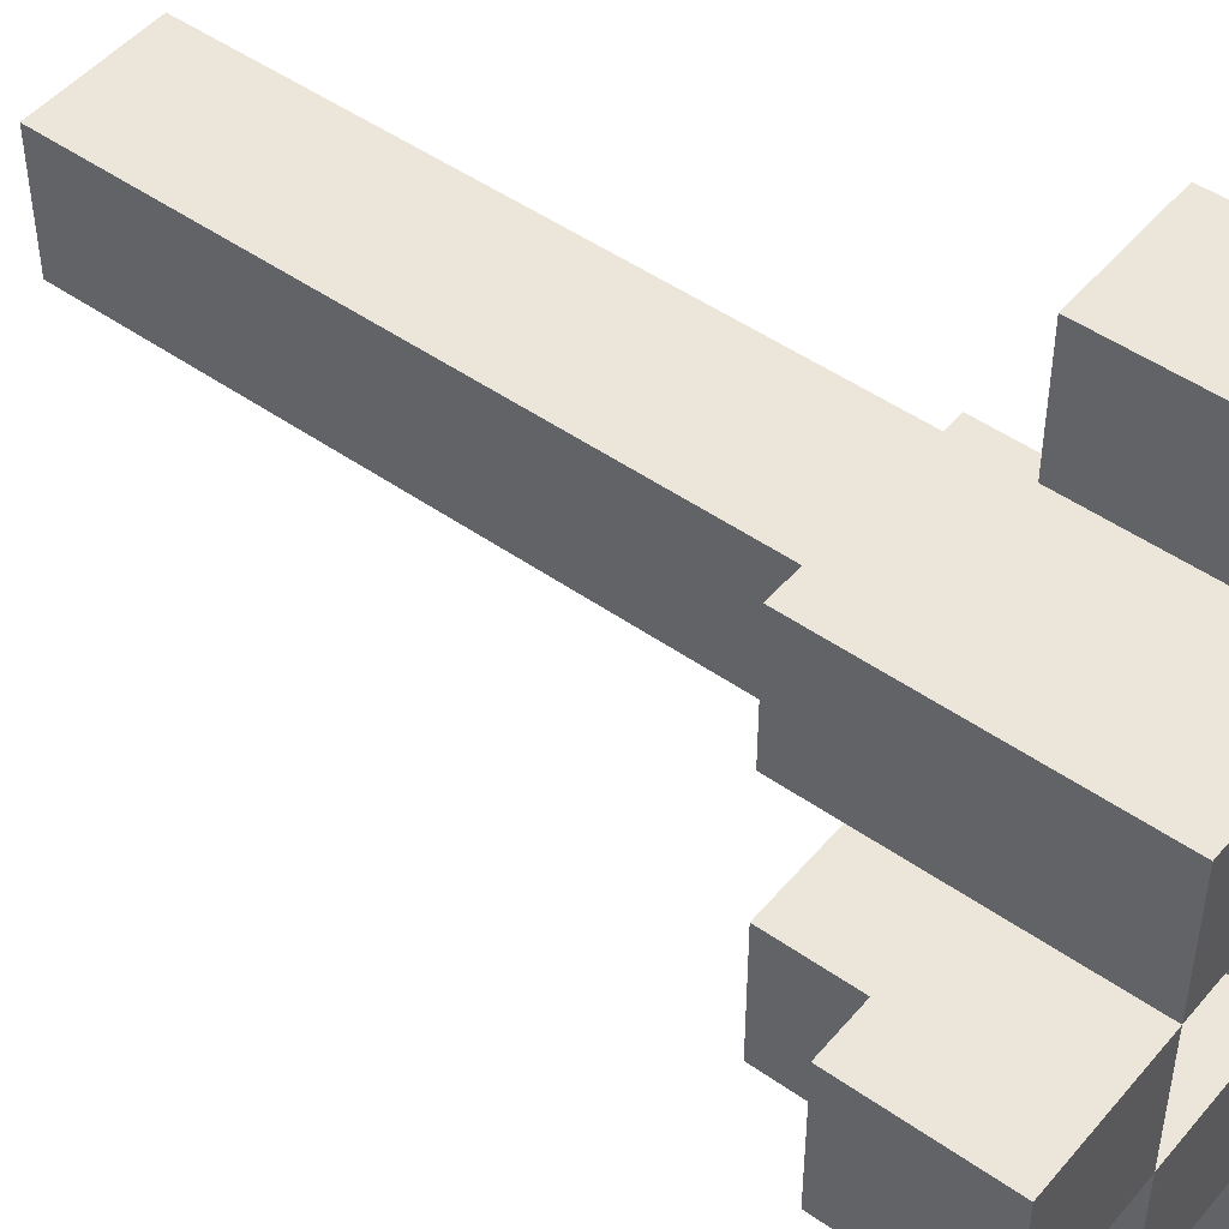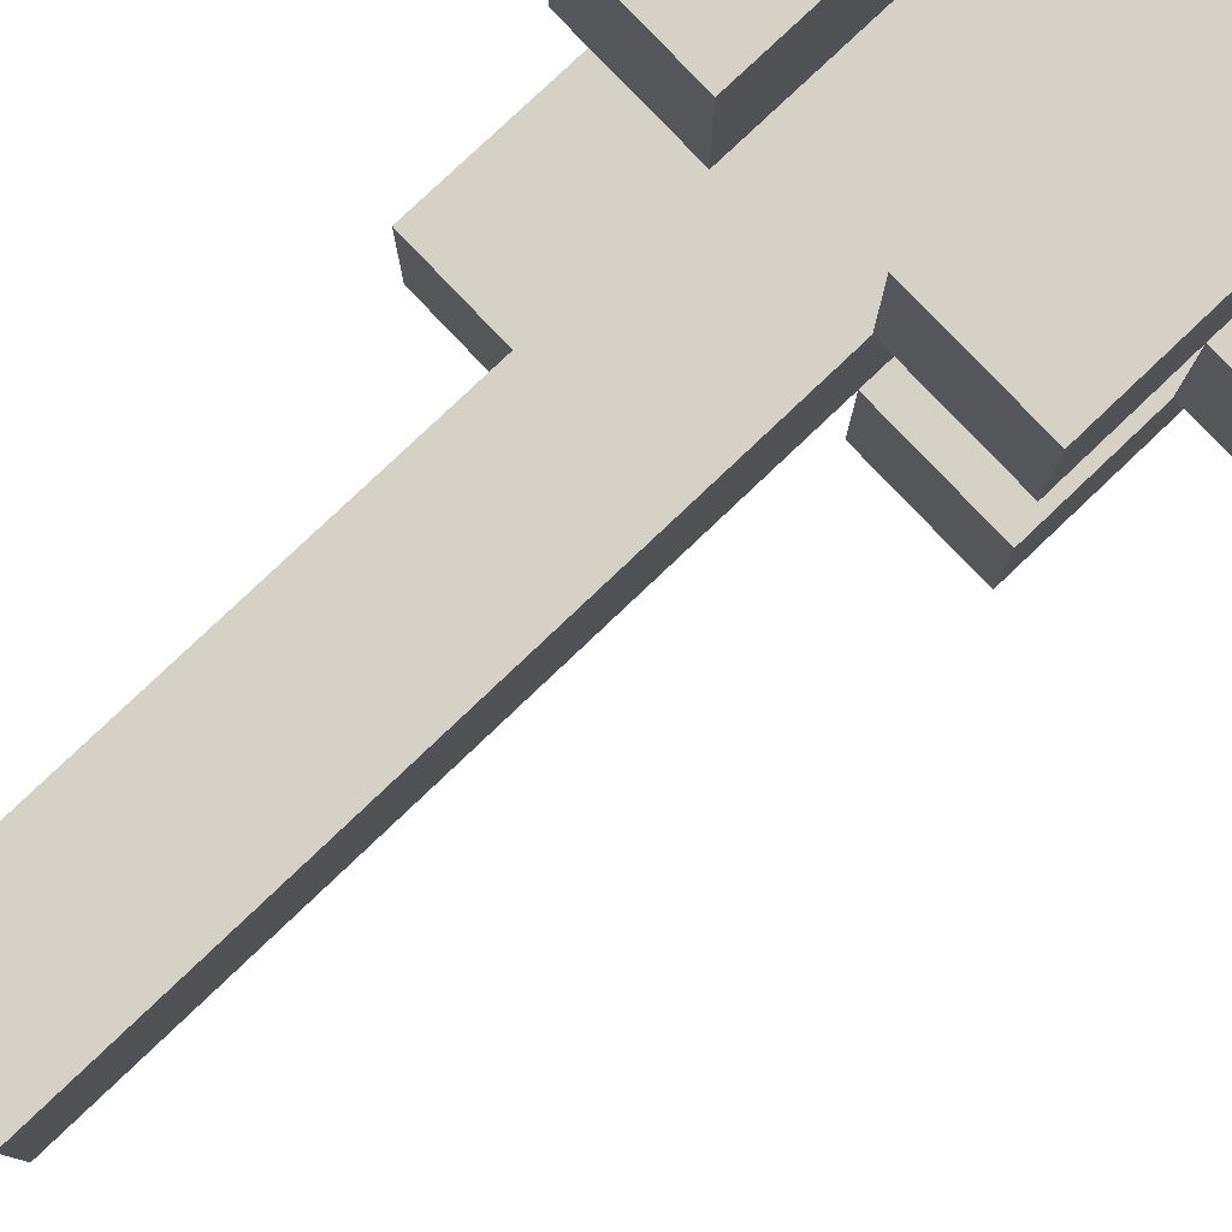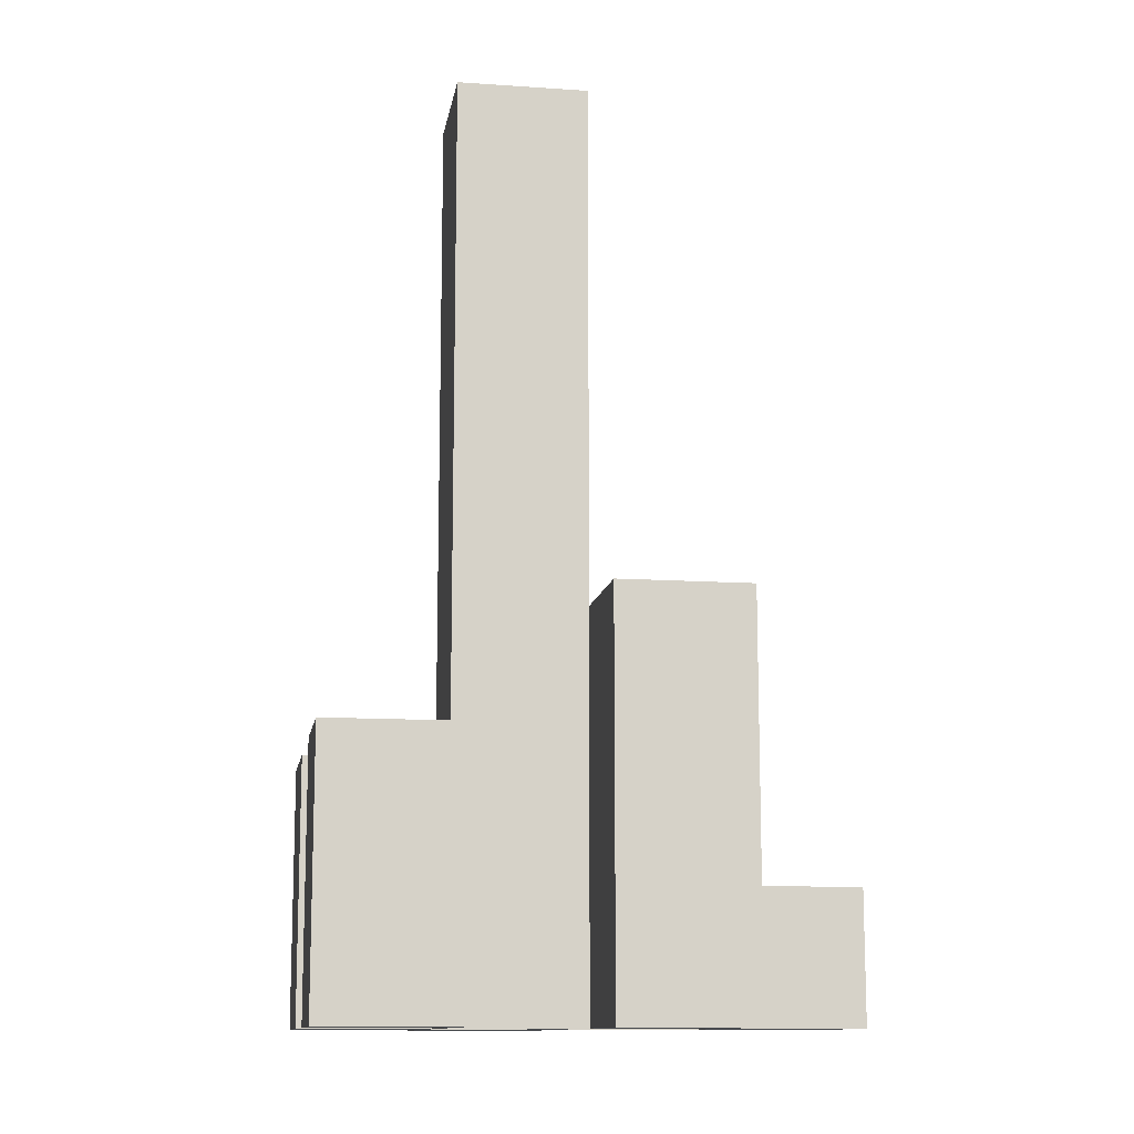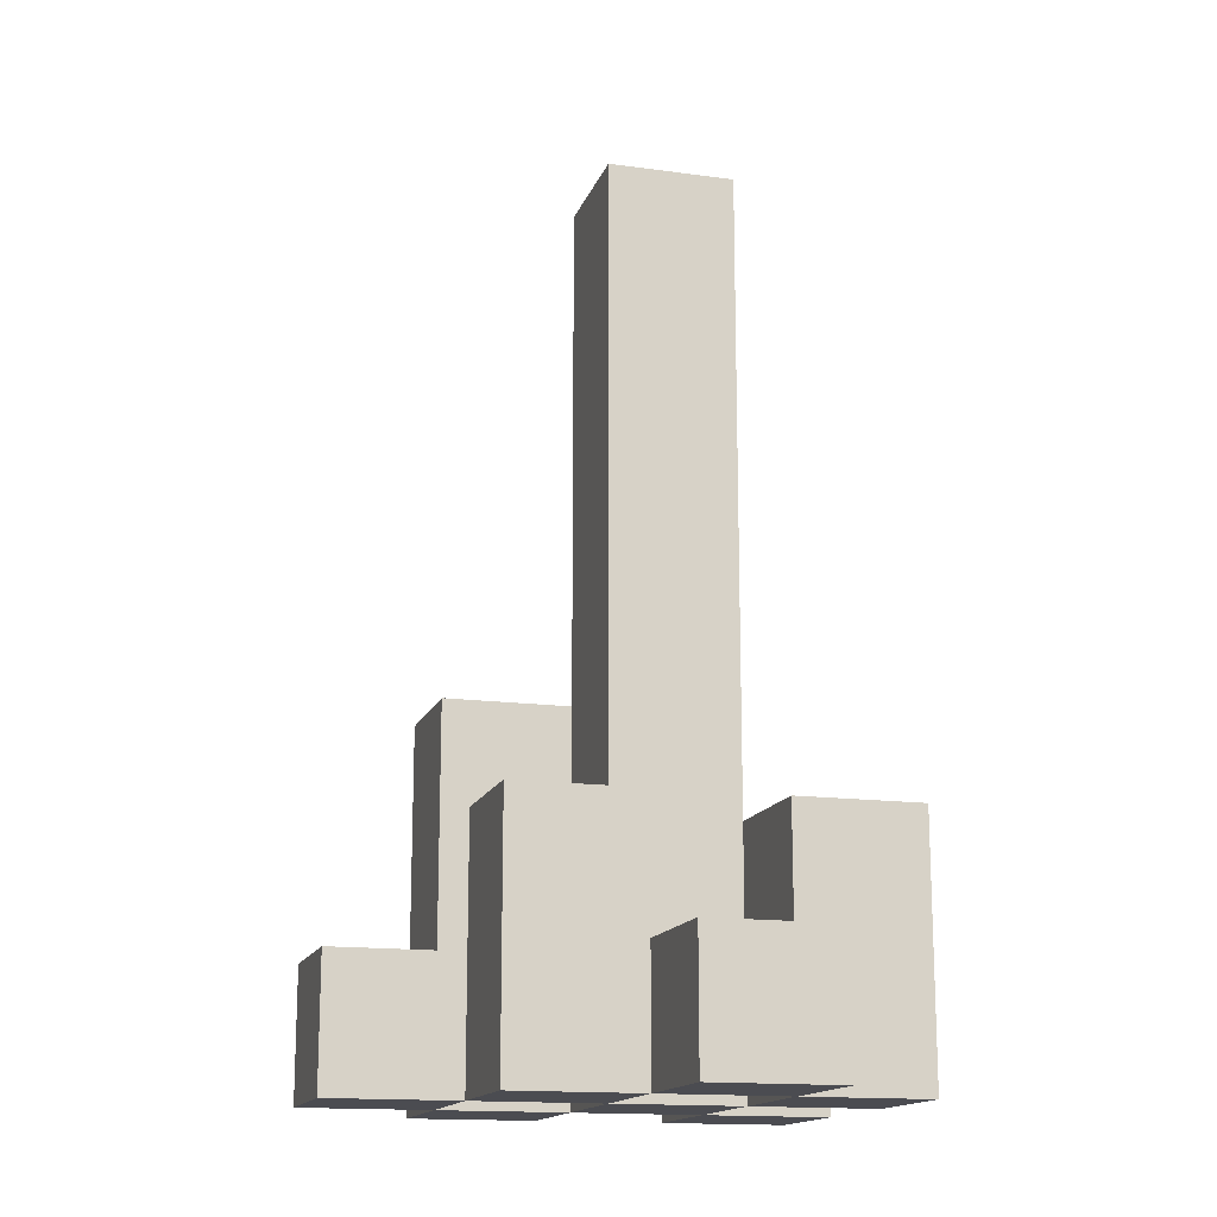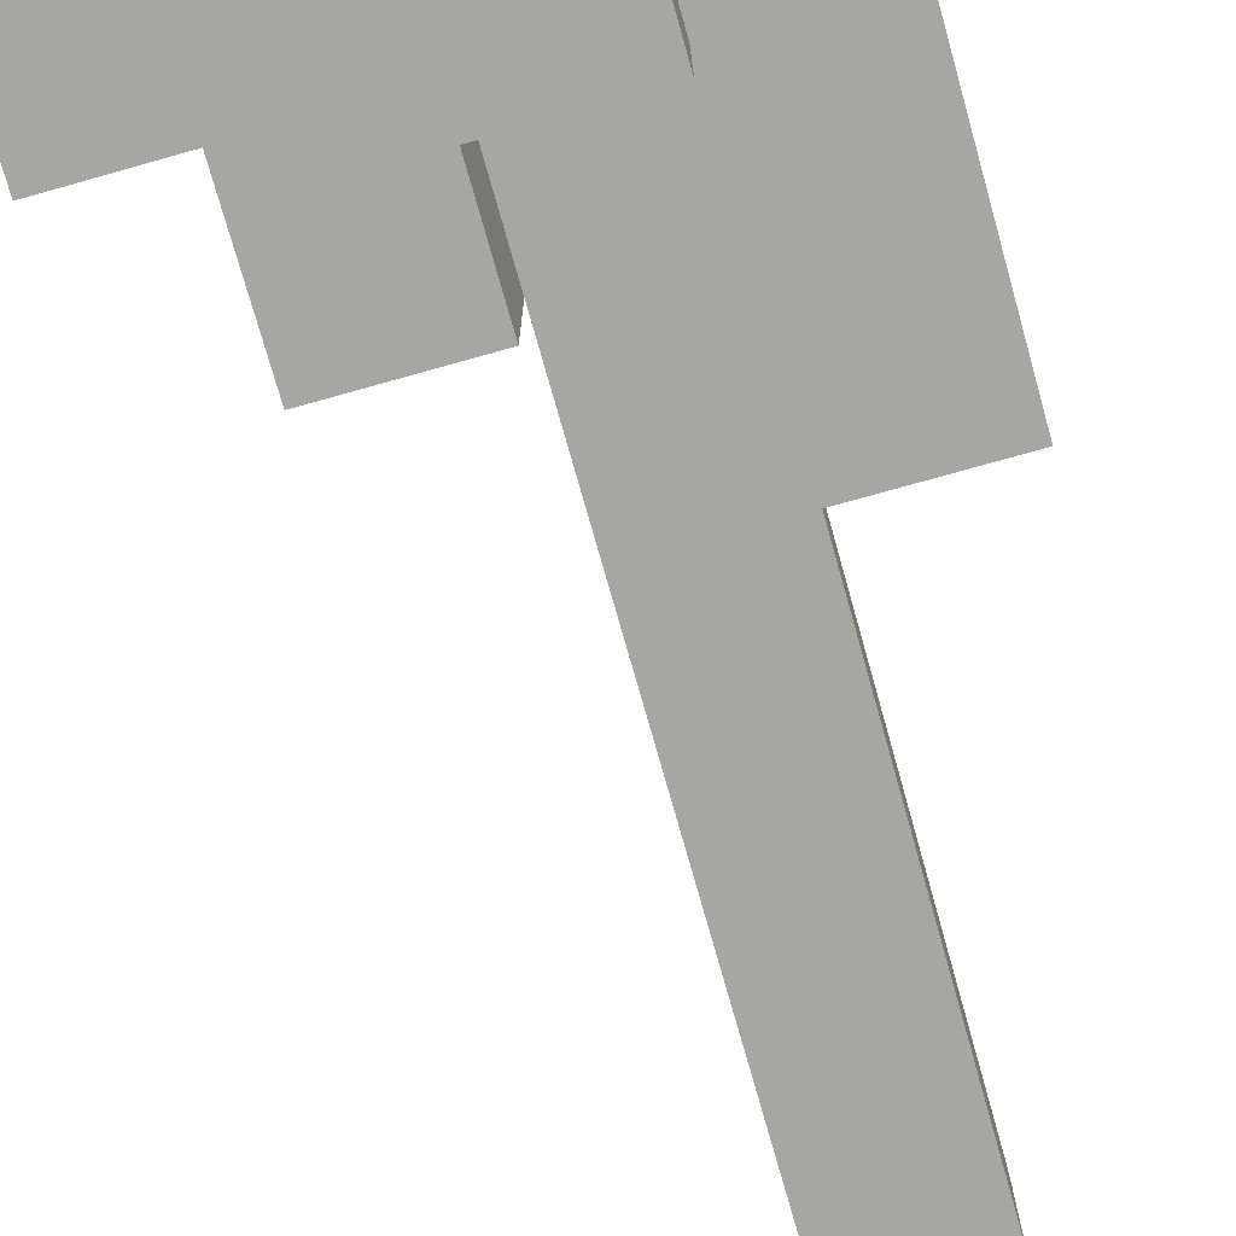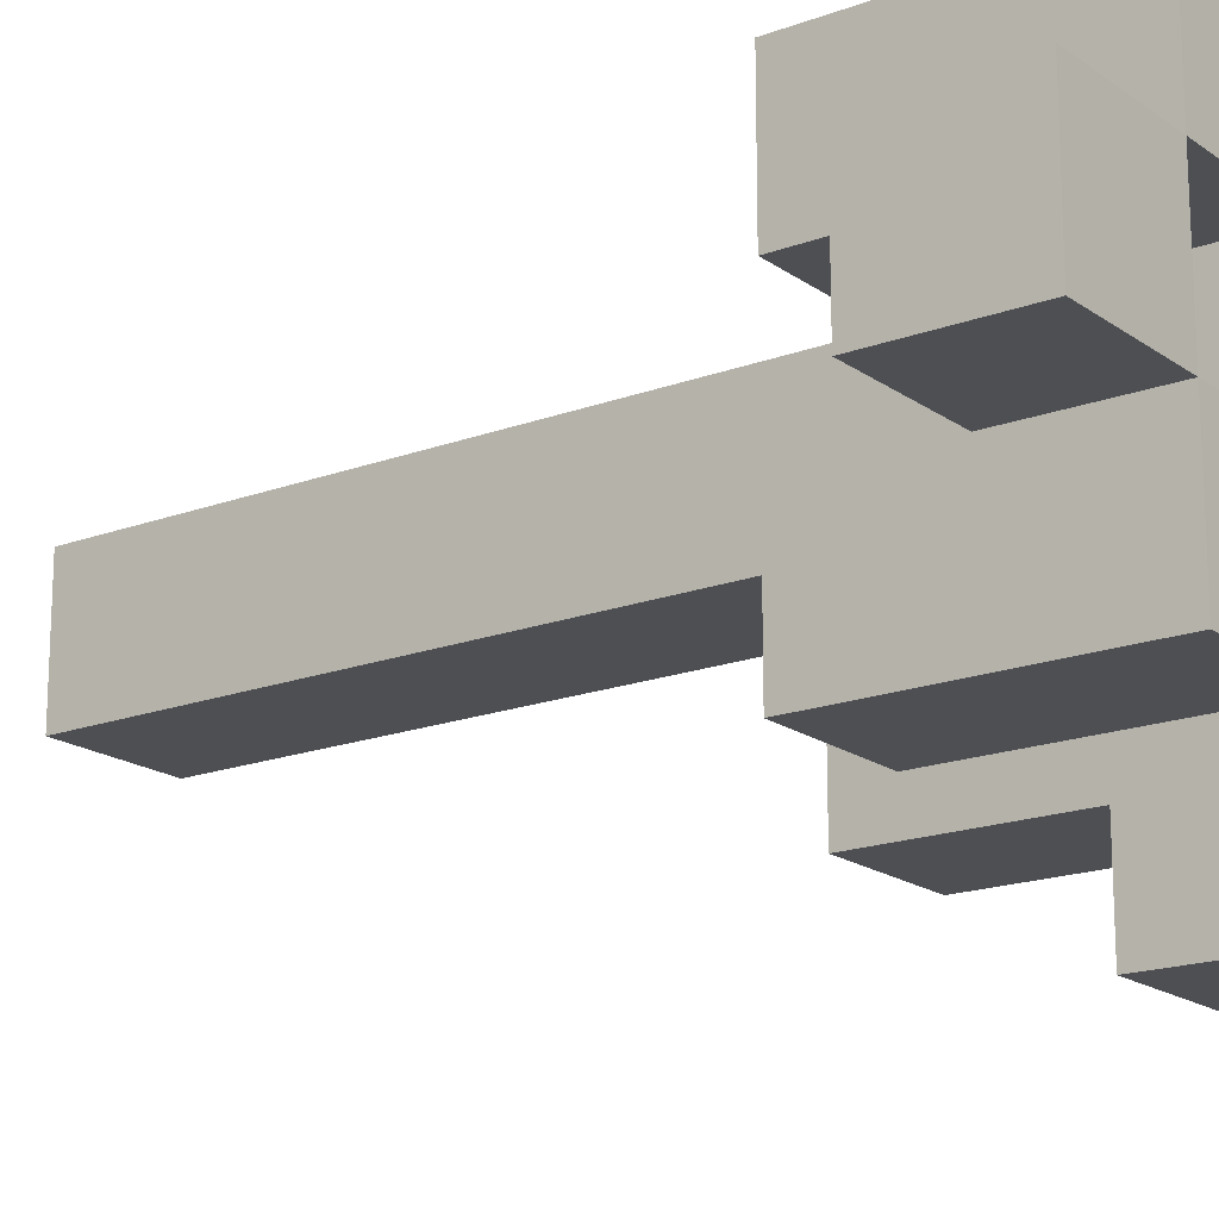
<metadata>
{"format":"obj","ext":"obj","renderer":"f3d","projection":"perspective","resolution":1024,"background":"white","views":[{"elev":48.5,"azim":-51.9,"up":"+Z"},{"elev":79.7,"azim":-133.5,"up":"+Z"},{"elev":-12.0,"azim":80.8,"up":"+Y"},{"elev":-15.4,"azim":-106.0,"up":"+Y"},{"elev":-74.0,"azim":15.7,"up":"+Z"},{"elev":-17.8,"azim":-53.7,"up":"+Z"}]}
</metadata>
<code>
o
v 40.9 0.9 -2.3
v 40.9 0.9 -2.4
v 40.9 1 -2.3
v 40.9 1 -2.4
v 41 0.9 -2.2
v 41 0.9 -2.3
v 41 0.9 -2.4
v 41 0.9 -2.5
v 41 1 -2.3
v 41 1 -2.4
v 41 1.1 -2.2
v 41 1.1 -2.3
v 41 1.1 -2.4
v 41 1.1 -2.5
v 41.1 0.9 -2.3
v 41.1 0.9 -2.4
v 41.1 0.9 -2.5
v 41.1 0.9 -2.6
v 41.1 1 -2.5
v 41.1 1 -2.6
v 41.1 1.1 -2.3
v 41.1 1.1 -2.4
v 41.1 1.6 -2.3
v 41.1 1.6 -2.4
v 41.2 0.9 -2.2
v 41.2 0.9 -2.3
v 41.2 0.9 -2.4
v 41.2 0.9 -2.5
v 41.2 1 -2.5
v 41.2 1.1 -2.2
v 41.2 1.1 -2.3
v 41.2 1.2 -2.4
v 41.2 1.2 -2.5
v 41 0.9 -2.3
v 41 0.9 -2.4
v 41 1 -2.3
v 41 1 -2.4
v 41.1 0.9 -2.2
v 41.1 0.9 -2.3
v 41.1 0.9 -2.4
v 41.1 0.9 -2.5
v 41.1 1 -2.5
v 41.1 1.1 -2.2
v 41.1 1.1 -2.3
v 41.1 1.1 -2.4
v 41.1 1.1 -2.5
v 41.2 0.9 -2.3
v 41.2 0.9 -2.4
v 41.2 0.9 -2.5
v 41.2 0.9 -2.6
v 41.2 1 -2.5
v 41.2 1 -2.6
v 41.2 1.1 -2.3
v 41.2 1.2 -2.4
v 41.2 1.6 -2.3
v 41.2 1.6 -2.4
v 41.3 0.9 -2.2
v 41.3 0.9 -2.3
v 41.3 0.9 -2.4
v 41.3 0.9 -2.5
v 41.3 1.1 -2.2
v 41.3 1.1 -2.3
v 41.3 1.2 -2.4
v 41.3 1.2 -2.5
v 41 0.9 -2.2
v 41 1.1 -2.2
v 41.1 0.9 -2.2
v 41.1 1.1 -2.2
v 41.2 0.9 -2.2
v 41.2 1.1 -2.2
v 41.3 0.9 -2.2
v 41.3 1.1 -2.2
v 40.9 0.9 -2.3
v 40.9 1 -2.3
v 41 0.9 -2.3
v 41 1 -2.3
v 41.1 0.9 -2.3
v 41.1 1.1 -2.3
v 41.1 1.6 -2.3
v 41.2 0.9 -2.3
v 41.2 1.1 -2.3
v 41.2 1.6 -2.3
v 41 0.9 -2.4
v 41 1 -2.4
v 41 1.1 -2.4
v 41.1 0.9 -2.4
v 41.1 1.1 -2.4
v 41.2 0.9 -2.4
v 41.2 1.2 -2.4
v 41.3 0.9 -2.4
v 41.3 1.2 -2.4
v 41.1 0.9 -2.5
v 41.1 1 -2.5
v 41.2 0.9 -2.5
v 41.2 1 -2.5
v 41 0.9 -2.3
v 41 1 -2.3
v 41 1.1 -2.3
v 41.1 0.9 -2.3
v 41.1 1.1 -2.3
v 41.2 0.9 -2.3
v 41.2 1.1 -2.3
v 41.3 0.9 -2.3
v 41.3 1.1 -2.3
v 40.9 0.9 -2.4
v 40.9 1 -2.4
v 41 0.9 -2.4
v 41 1 -2.4
v 41.1 0.9 -2.4
v 41.1 1.1 -2.4
v 41.1 1.6 -2.4
v 41.2 0.9 -2.4
v 41.2 1.2 -2.4
v 41.2 1.6 -2.4
v 41 0.9 -2.5
v 41 1.1 -2.5
v 41.1 0.9 -2.5
v 41.1 1 -2.5
v 41.1 1.1 -2.5
v 41.2 0.9 -2.5
v 41.2 1 -2.5
v 41.2 1.2 -2.5
v 41.3 0.9 -2.5
v 41.3 1.2 -2.5
v 41.1 0.9 -2.6
v 41.1 1 -2.6
v 41.2 0.9 -2.6
v 41.2 1 -2.6
v 41 0.9 -2.2
v 41.1 0.9 -2.2
v 41.2 0.9 -2.2
v 41.3 0.9 -2.2
v 40.9 0.9 -2.3
v 41 0.9 -2.3
v 41.1 0.9 -2.3
v 41.2 0.9 -2.3
v 41.3 0.9 -2.3
v 40.9 0.9 -2.4
v 41 0.9 -2.4
v 41.1 0.9 -2.4
v 41.2 0.9 -2.4
v 41.3 0.9 -2.4
v 41 0.9 -2.5
v 41.1 0.9 -2.5
v 41.2 0.9 -2.5
v 41.3 0.9 -2.5
v 41.1 0.9 -2.6
v 41.2 0.9 -2.6
v 40.9 1 -2.3
v 41 1 -2.3
v 40.9 1 -2.4
v 41 1 -2.4
v 41.1 1 -2.5
v 41.2 1 -2.5
v 41.1 1 -2.6
v 41.2 1 -2.6
v 41 1.1 -2.2
v 41.1 1.1 -2.2
v 41.2 1.1 -2.2
v 41.3 1.1 -2.2
v 41 1.1 -2.3
v 41.1 1.1 -2.3
v 41.2 1.1 -2.3
v 41.3 1.1 -2.3
v 41 1.1 -2.4
v 41.1 1.1 -2.4
v 41 1.1 -2.5
v 41.1 1.1 -2.5
v 41.2 1.2 -2.4
v 41.3 1.2 -2.4
v 41.2 1.2 -2.5
v 41.3 1.2 -2.5
v 41.1 1.6 -2.3
v 41.2 1.6 -2.3
v 41.1 1.6 -2.4
v 41.2 1.6 -2.4
f 3 2 1
f 4 2 3
f 9 6 5
f 10 8 7
f 11 9 5
f 12 9 11
f 13 8 10
f 14 8 13
f 19 18 17
f 20 18 19
f 21 16 15
f 22 16 21
f 23 22 21
f 24 22 23
f 29 28 27
f 30 26 25
f 31 26 30
f 32 29 27
f 33 29 32
f 34 35 36
f 36 35 37
f 40 41 42
f 38 39 43
f 43 39 44
f 40 42 45
f 45 42 46
f 49 50 51
f 51 50 52
f 47 48 53
f 53 48 54
f 53 54 55
f 55 54 56
f 57 58 61
f 61 58 62
f 59 60 63
f 63 60 64
f 67 66 65
f 68 66 67
f 71 70 69
f 72 70 71
f 75 74 73
f 76 74 75
f 80 78 77
f 80 79 78
f 81 79 80
f 82 79 81
f 86 84 83
f 86 85 84
f 87 85 86
f 90 89 88
f 91 89 90
f 94 93 92
f 95 93 94
f 96 97 99
f 97 98 99
f 99 98 100
f 101 102 103
f 103 102 104
f 105 106 107
f 107 106 108
f 109 110 112
f 110 111 112
f 112 111 113
f 113 111 114
f 115 116 117
f 117 116 118
f 118 116 119
f 120 121 123
f 121 122 123
f 123 122 124
f 125 126 127
f 127 126 128
f 134 130 129
f 135 130 134
f 136 132 131
f 137 132 136
f 138 134 133
f 139 134 138
f 140 136 135
f 141 136 140
f 143 140 139
f 144 140 143
f 145 142 141
f 146 142 145
f 147 145 144
f 148 145 147
f 149 150 151
f 151 150 152
f 153 154 155
f 155 154 156
f 157 158 161
f 161 158 162
f 159 160 163
f 163 160 164
f 165 166 167
f 167 166 168
f 169 170 171
f 171 170 172
f 173 174 175
f 175 174 176

</code>
